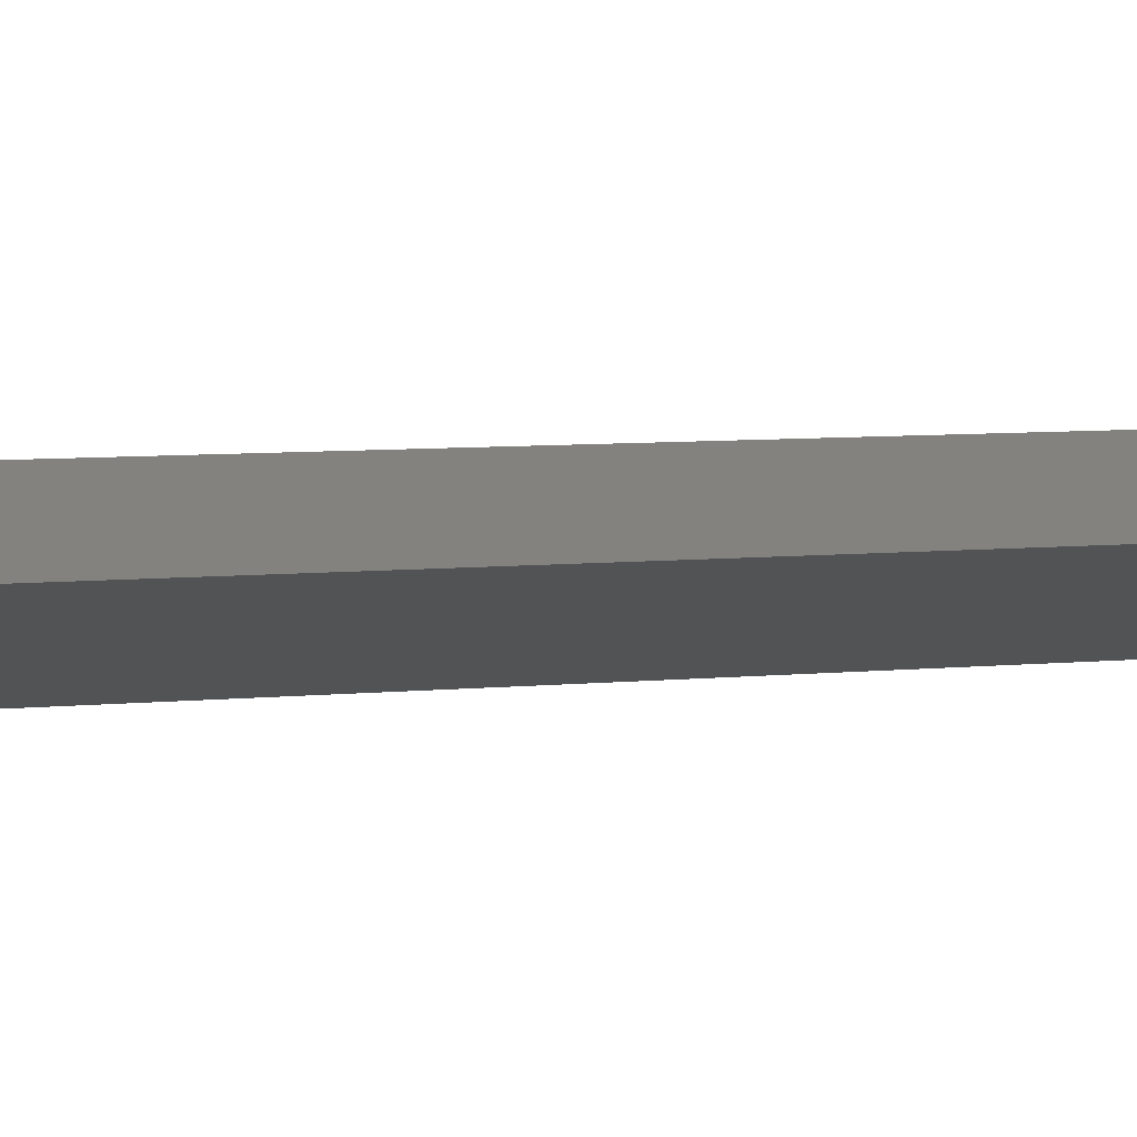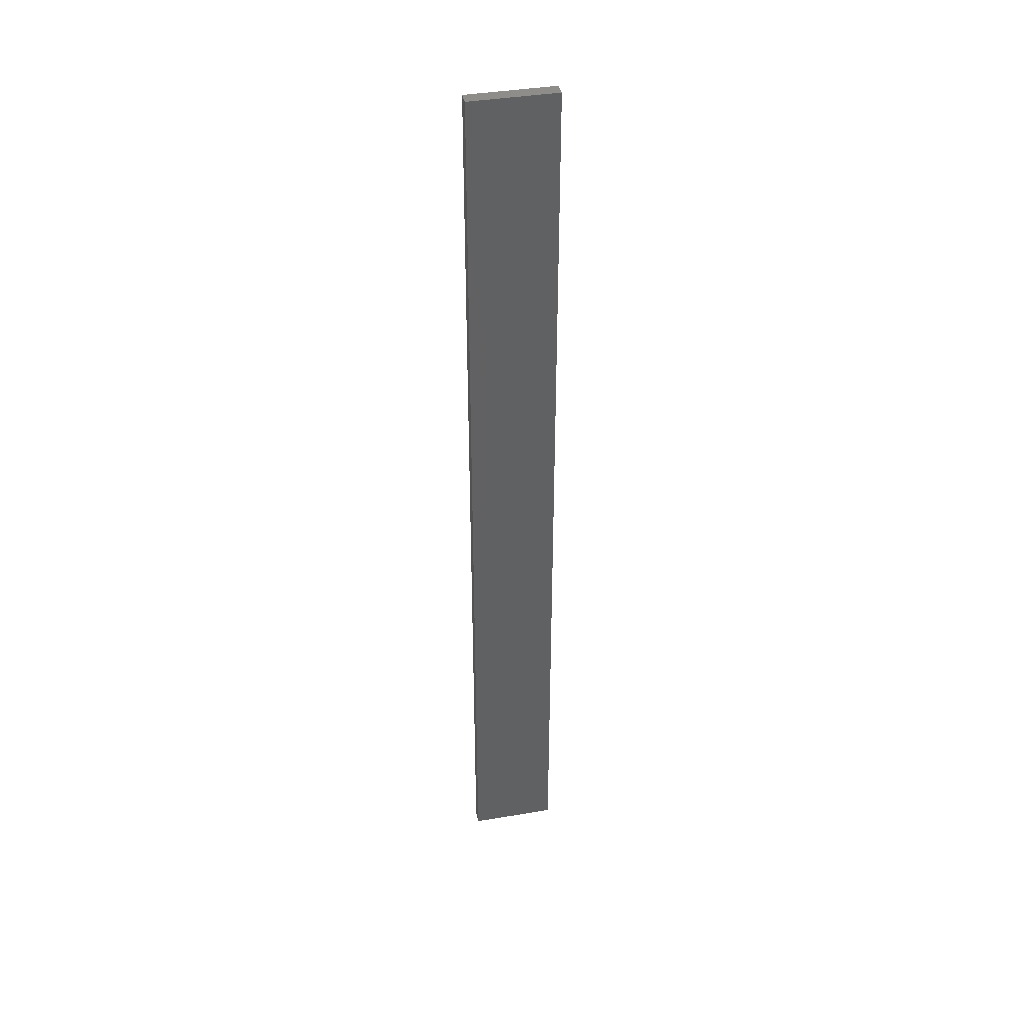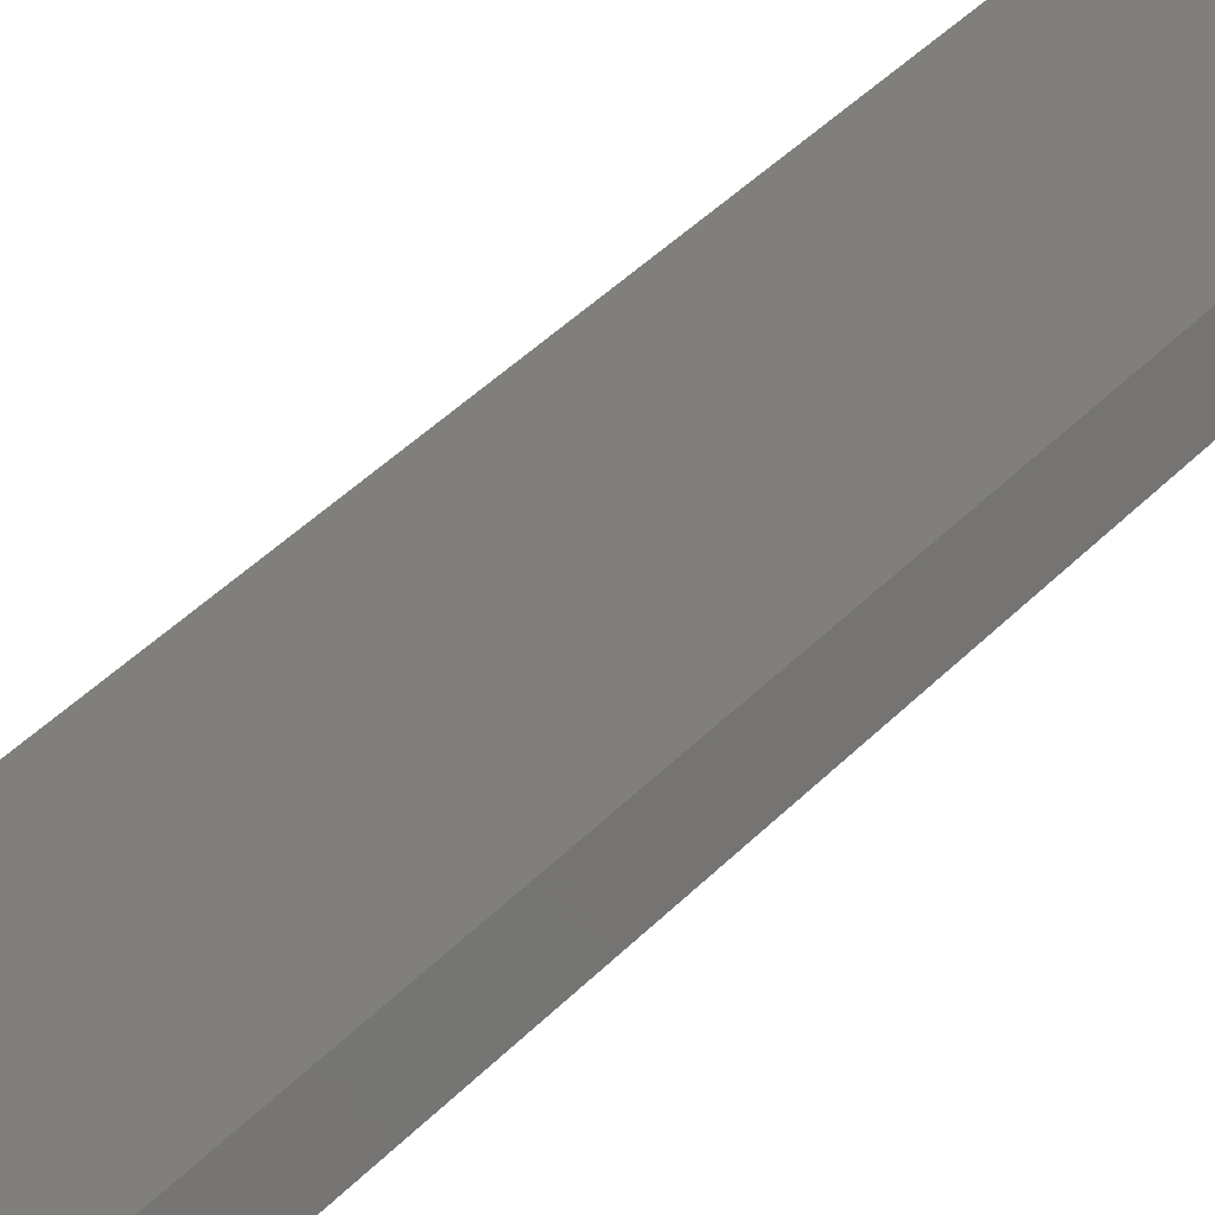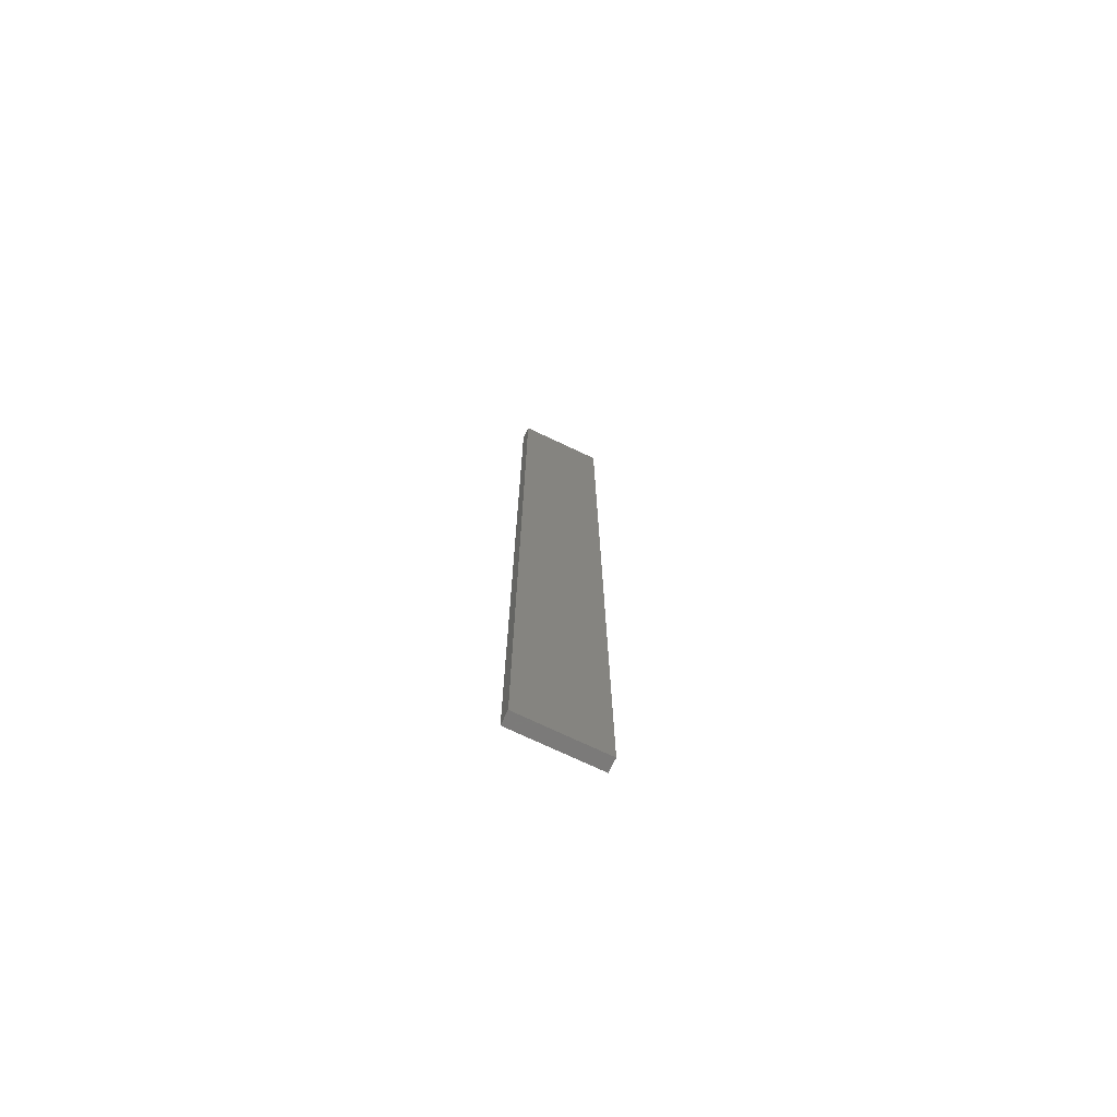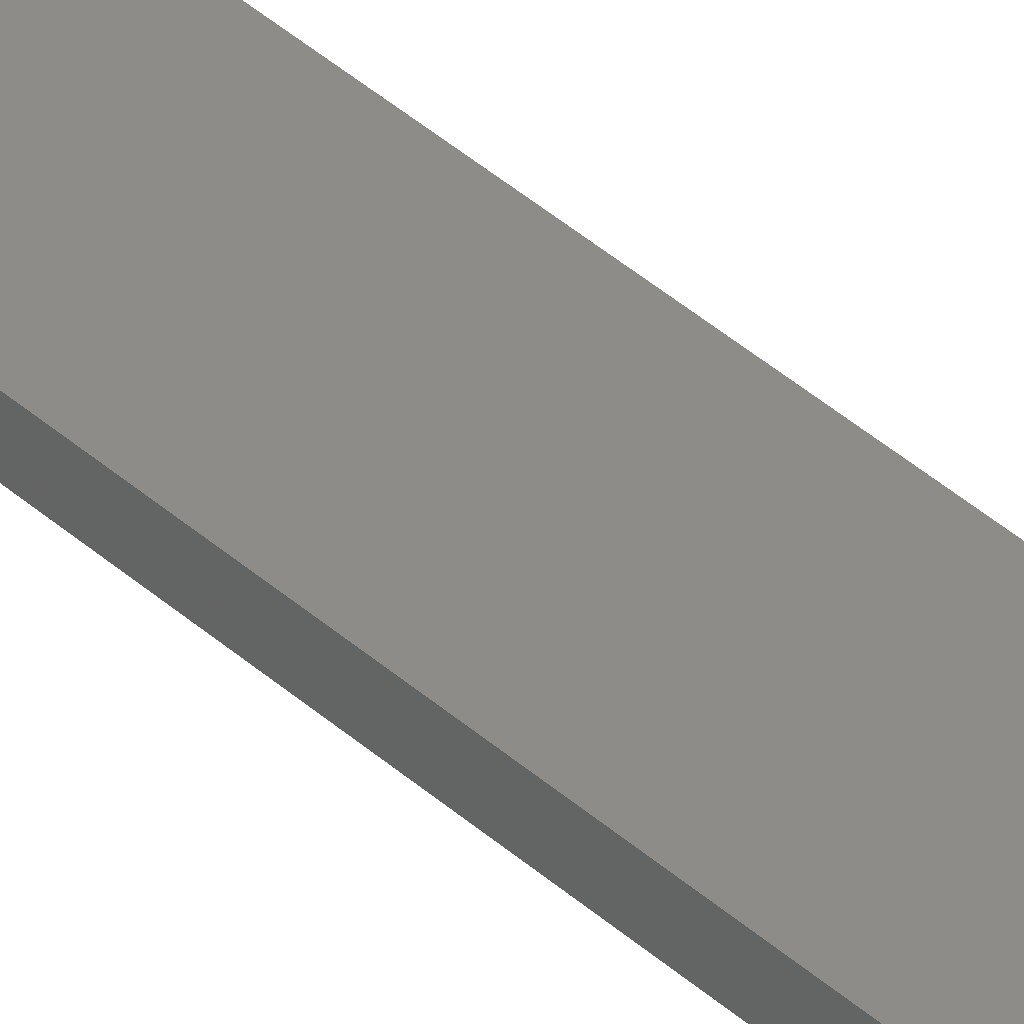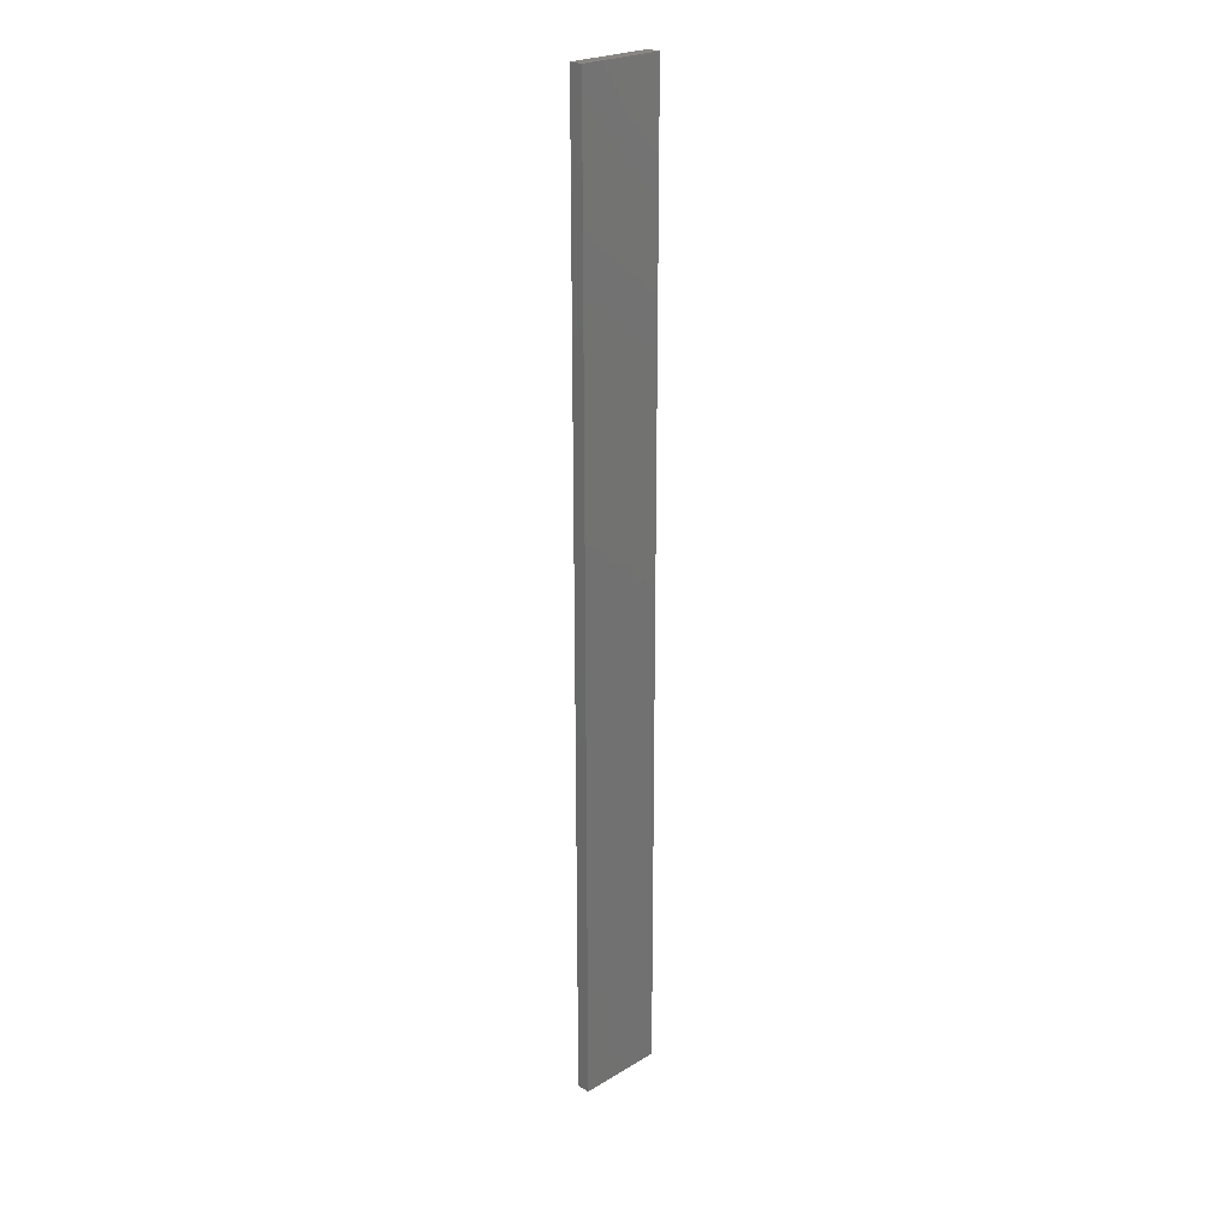
<metadata>
{"format":"stl","ext":"stl","renderer":"f3d","projection":"perspective","resolution":1024,"background":"white","views":[{"elev":1.8,"azim":-138.4,"up":"+Y"},{"elev":40.0,"azim":156.1,"up":"+Z"},{"elev":18.7,"azim":-158.5,"up":"+Y"},{"elev":-73.9,"azim":-37.4,"up":"+Z"},{"elev":45.8,"azim":-45.4,"up":"+Y"},{"elev":23.8,"azim":-57.2,"up":"+Z"}]}
</metadata>
<code>
# stl→obj: 16 verts, 28 faces
v 19.26 2.355 -428.7
v 19.15 2.377 -428.7
v 19.15 2.377 -425.1
v 19.26 2.355 -425.1
v 19.37 2.332 -425.1
v 19.37 2.332 -428.7
v 19.47 2.309 -425.1
v 19.47 2.309 -428.7
v 19.46 2.26 -428.7
v 19.46 2.26 -425.1
v 19.14 2.328 -425.1
v 19.14 2.328 -428.7
v 19.25 2.306 -425.1
v 19.25 2.306 -428.7
v 19.36 2.283 -428.7
v 19.36 2.283 -425.1
f 1 2 3
f 1 3 4
f 1 4 5
f 6 5 7
f 6 1 5
f 8 6 7
f 8 7 9
f 7 10 9
f 11 12 13
f 12 14 13
f 13 15 16
f 16 15 10
f 14 15 13
f 15 9 10
f 12 3 2
f 11 3 12
f 16 10 7
f 5 16 7
f 4 13 16
f 4 16 5
f 3 11 13
f 3 13 4
f 15 6 9
f 9 6 8
f 14 1 15
f 15 1 6
f 12 2 14
f 14 2 1

</code>
